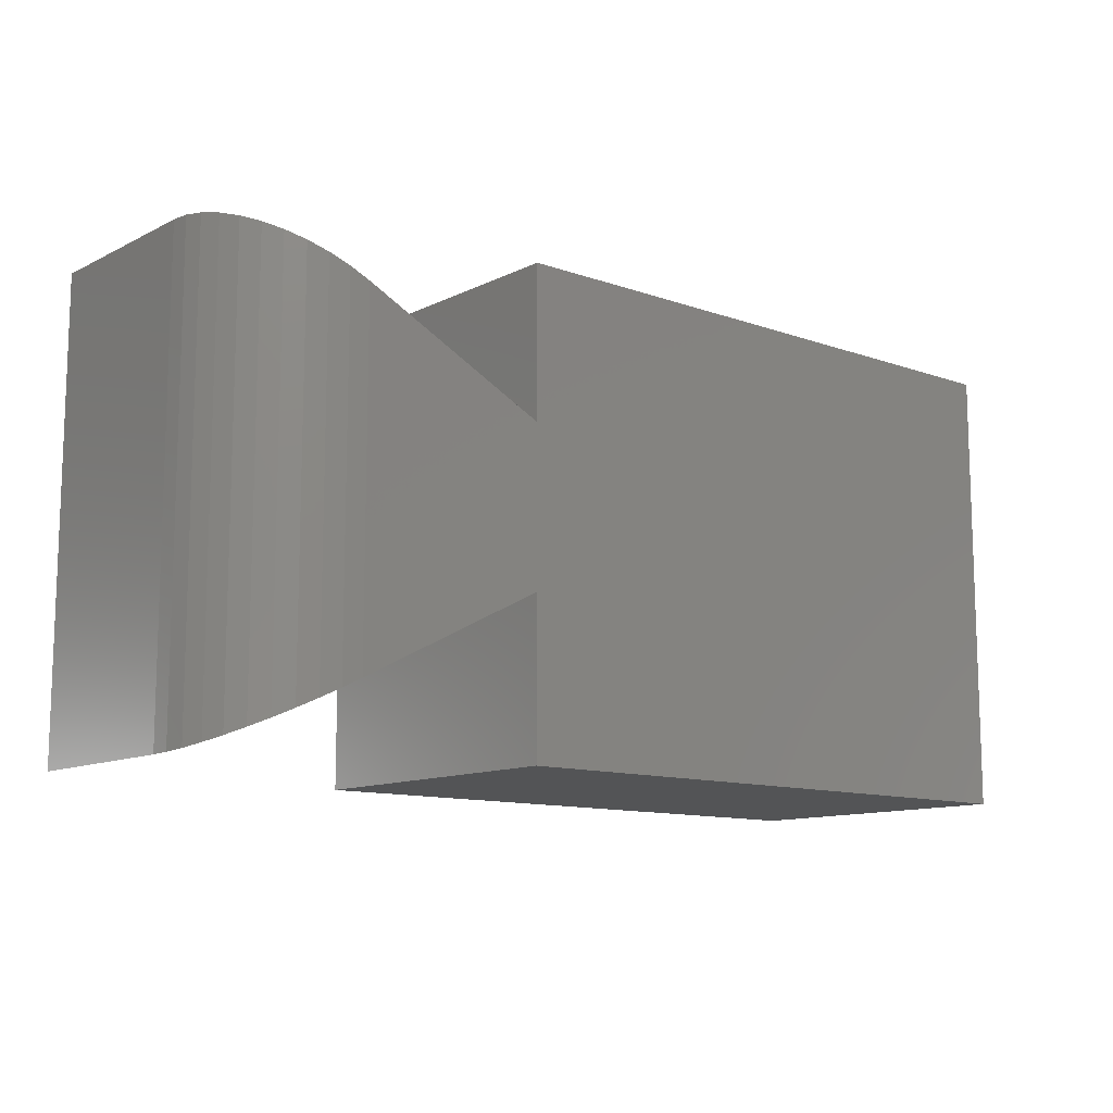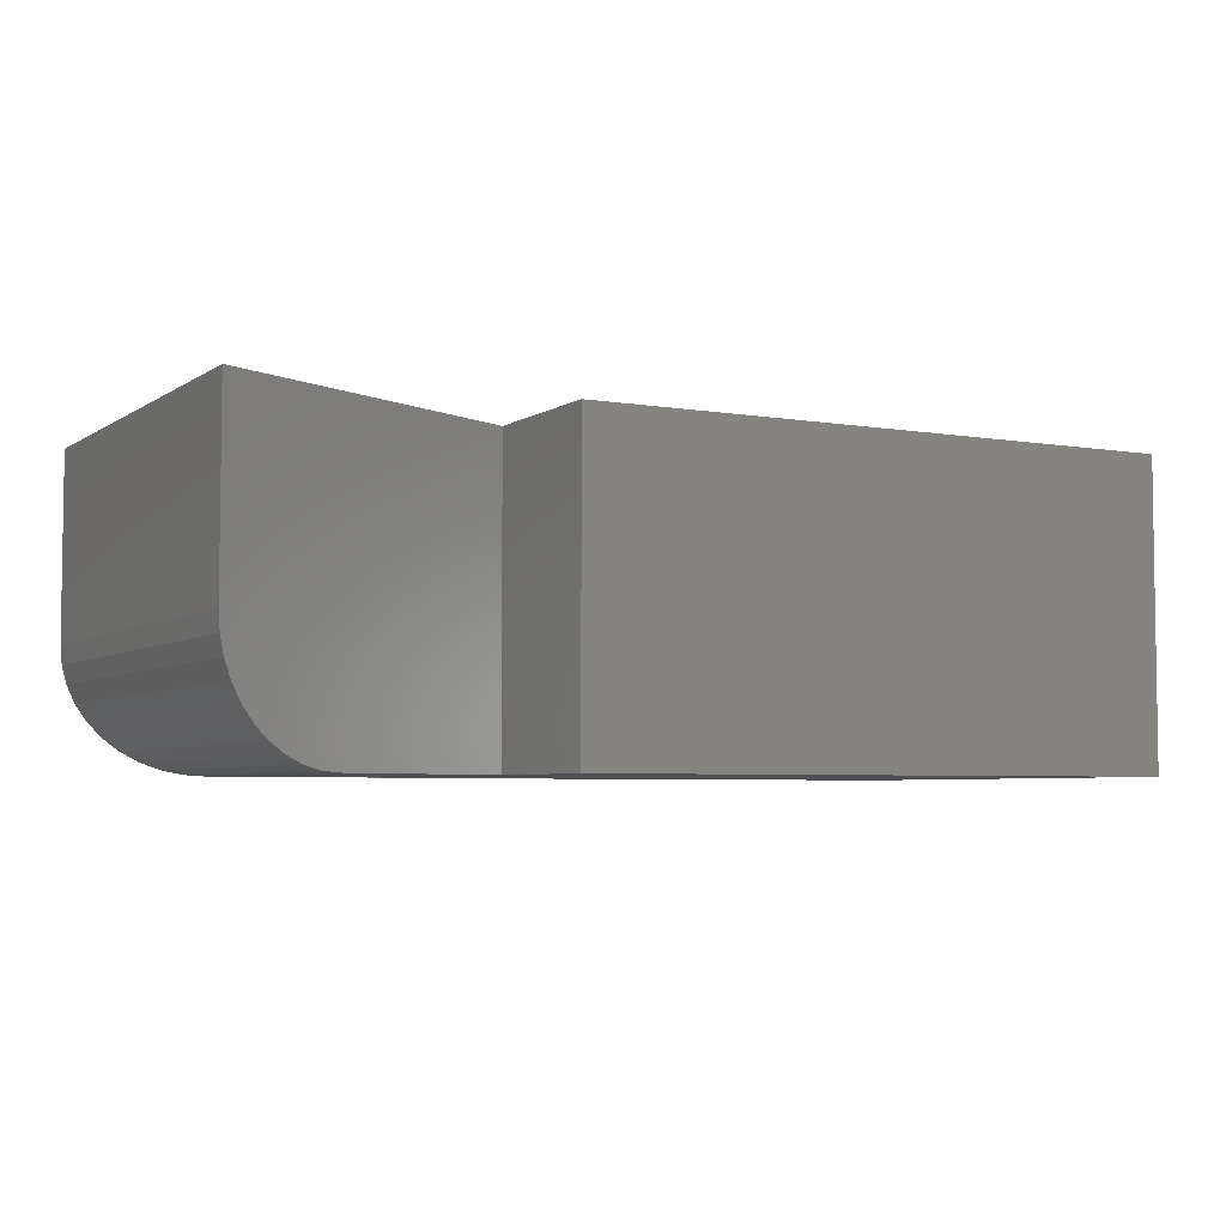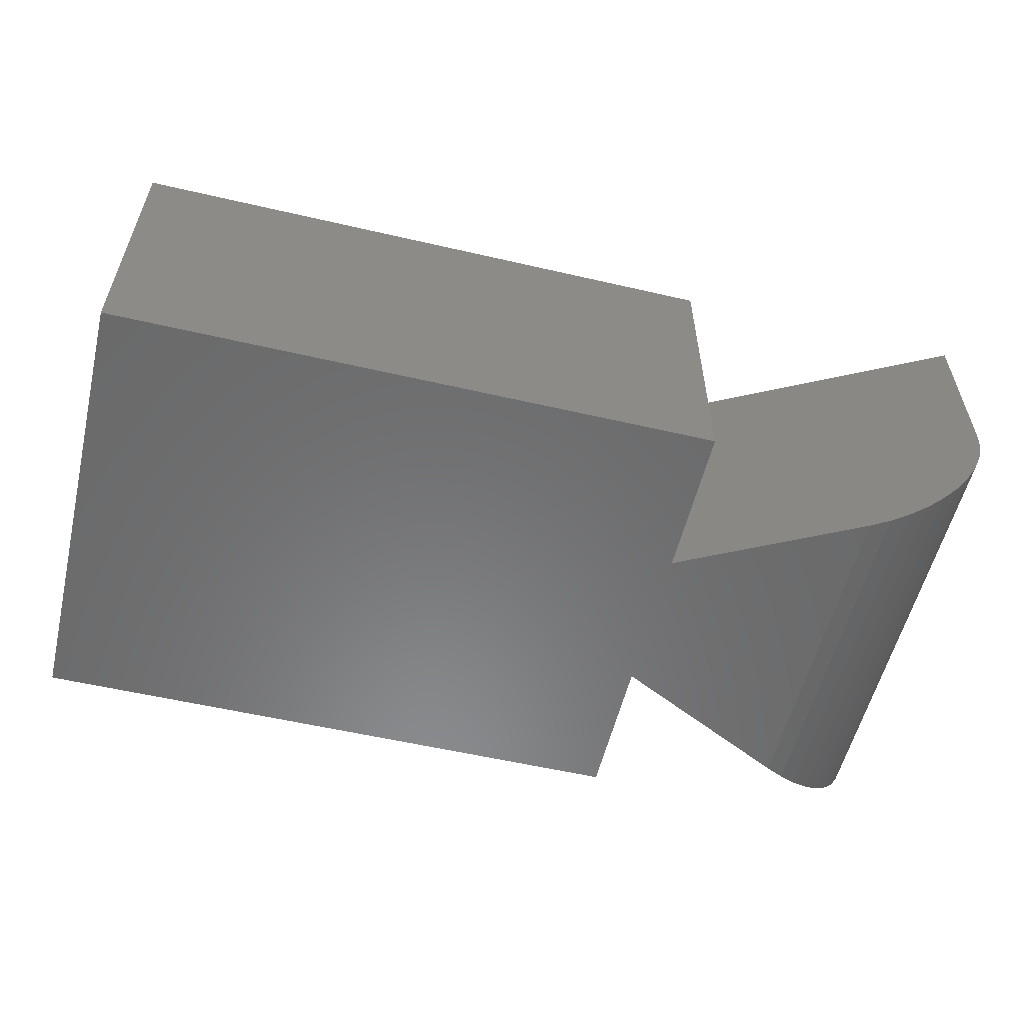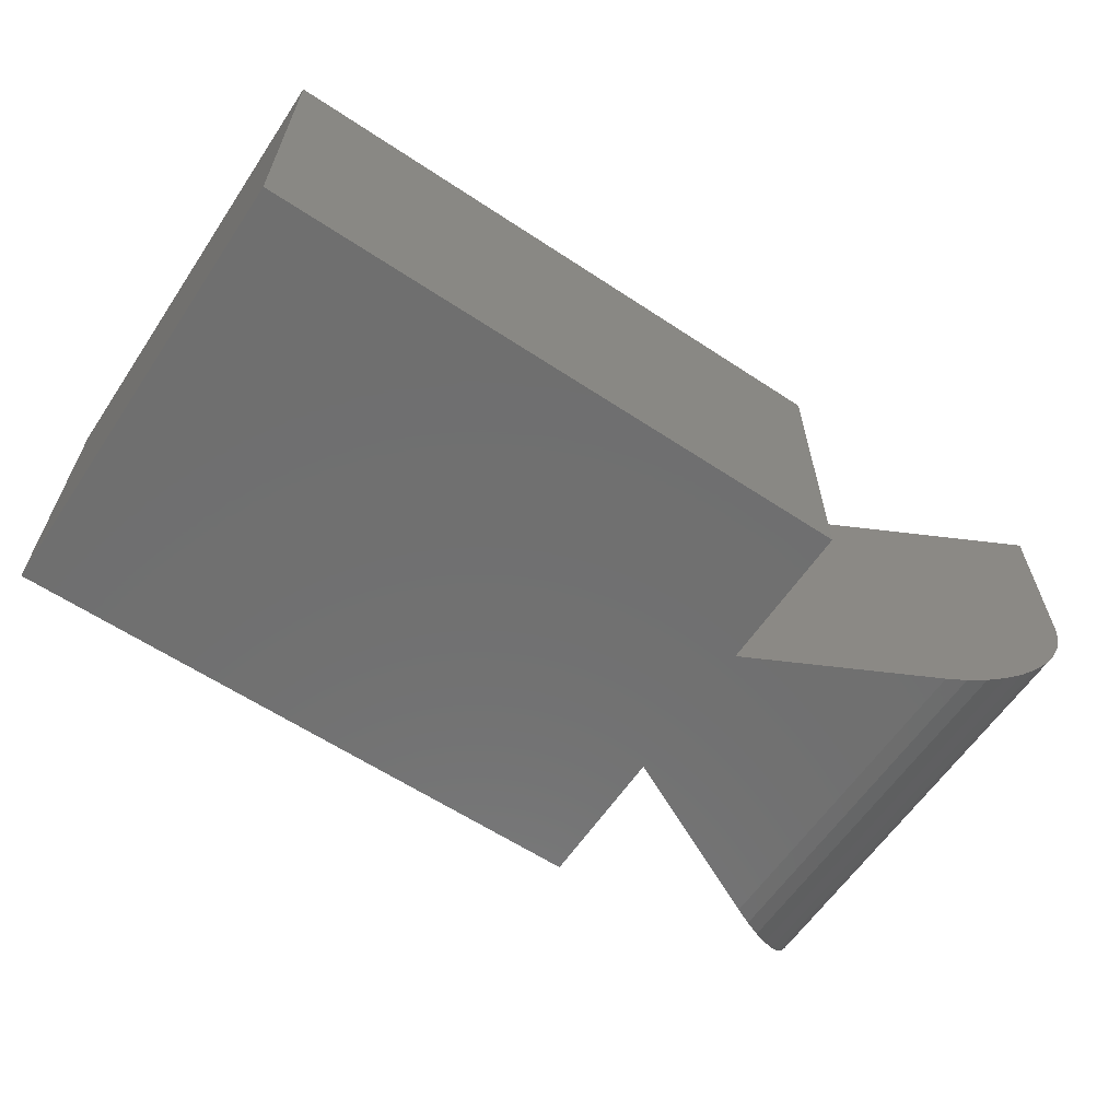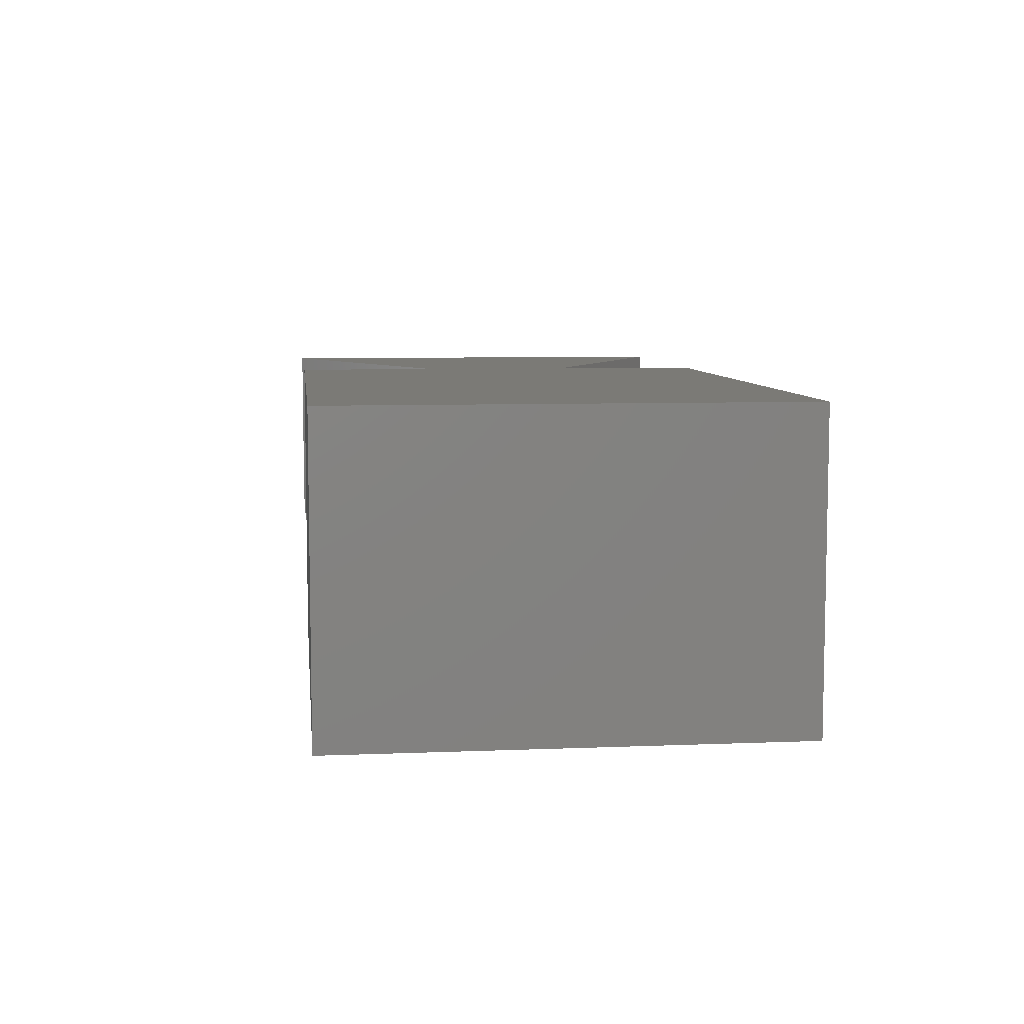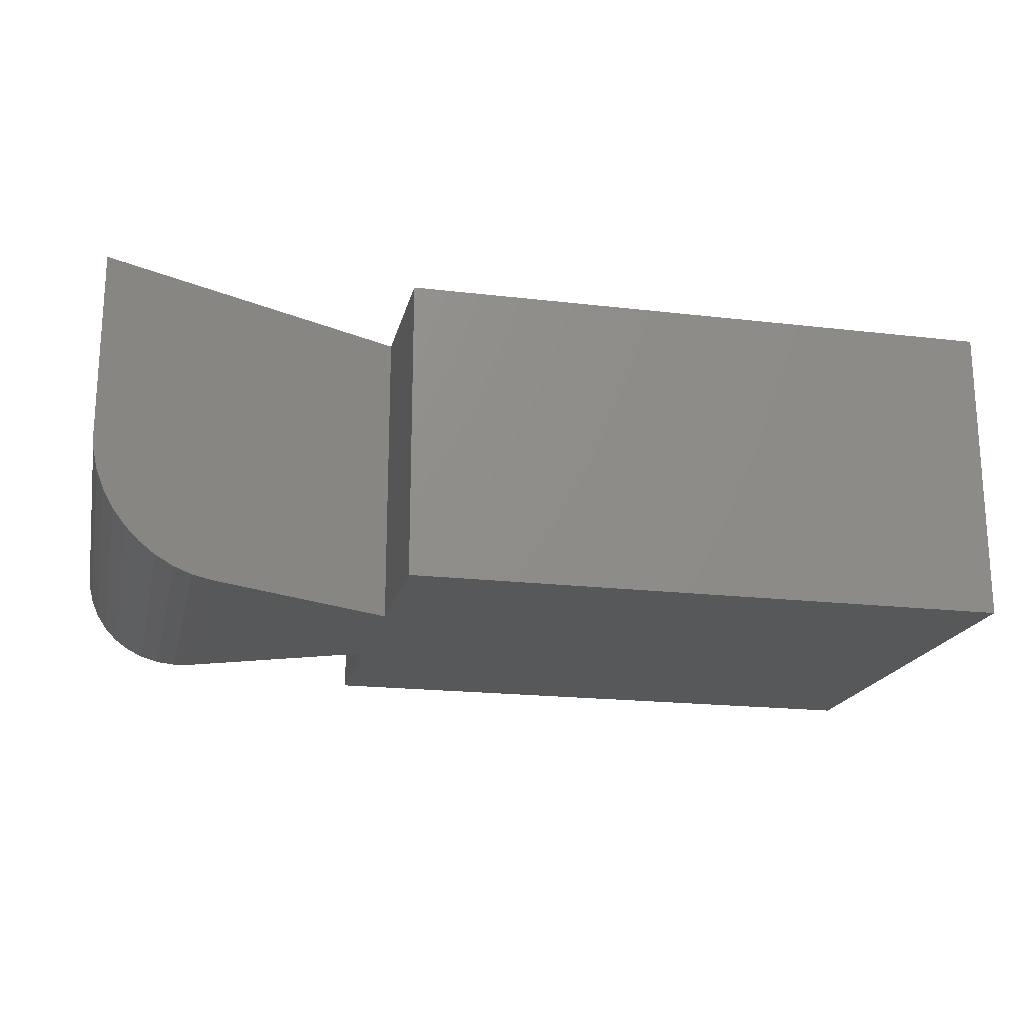
<metadata>
{"format":"stl","ext":"stl","renderer":"f3d","projection":"perspective","resolution":1024,"background":"white","views":[{"elev":-11.5,"azim":139.6,"up":"+Y"},{"elev":-4.8,"azim":151.6,"up":"+Z"},{"elev":-56.4,"azim":-13.6,"up":"+Z"},{"elev":-61.5,"azim":-33.9,"up":"+Z"},{"elev":7.3,"azim":-96.6,"up":"+Z"},{"elev":-19.1,"azim":167.4,"up":"+Z"}]}
</metadata>
<code>
# stl→obj: 38 verts, 72 faces
v 0.2266 0.4891 -0.375
v 0 0.377 -0.375
v 0 0.377 0
v 0.375 0.5625 0
v 0.375 0.5625 -0.2266
v 0.3733 0.5617 -0.2488
v 0.3684 0.5592 -0.2705
v 0.3595 0.5548 -0.2926
v 0.3475 0.5489 -0.3127
v 0.3321 0.5413 -0.3309
v 0.3144 0.5325 -0.3462
v 0.2942 0.5225 -0.3587
v 0.2727 0.5119 -0.3677
v 0.2498 0.5006 -0.3732
v 0.375 -0.001974 -0.2266
v 0.375 -0.001974 0
v 0 0.1875 0
v 0 0.1875 -0.375
v 0.2266 0.07303 -0.375
v 0.2498 0.06126 -0.3732
v 0.2727 0.04974 -0.3677
v 0.2942 0.03883 -0.3587
v 0.3144 0.02864 -0.3462
v 0.3321 0.01968 -0.3309
v 0.3475 0.01193 -0.3127
v 0.3595 0.005845 -0.2925
v 0.3684 0.001377 -0.2704
v 0.3733 -0.001125 -0.2488
v -0.75 0 -0.375
v 0 0 -0.375
v -0.75 0.5605 -0.375
v 0 0.5605 -0.375
v 0 0.3789 -0.375
v -0.75 0 0
v 0 0 0
v -0.75 0.5605 0
v 0 0.3789 0
v 0 0.5605 0
f 1 2 3
f 1 3 4
f 1 4 5
f 1 5 6
f 1 6 7
f 1 7 8
f 1 8 9
f 1 9 10
f 1 10 11
f 1 11 12
f 1 12 13
f 1 13 14
f 15 5 16
f 16 5 4
f 16 17 18
f 16 18 19
f 16 19 20
f 16 20 21
f 16 21 22
f 16 22 23
f 16 23 24
f 16 24 25
f 16 25 26
f 16 26 27
f 16 27 28
f 16 28 15
f 1 18 2
f 18 29 2
f 30 29 18
f 19 18 1
f 31 32 33
f 31 33 2
f 31 2 29
f 19 1 20
f 20 1 14
f 20 14 21
f 21 14 13
f 21 13 22
f 22 13 12
f 22 12 23
f 23 12 11
f 23 11 24
f 24 11 10
f 24 10 25
f 25 10 9
f 25 9 26
f 26 9 8
f 26 8 27
f 27 8 7
f 27 7 28
f 28 7 6
f 28 6 15
f 15 6 5
f 17 16 4
f 17 4 3
f 17 3 34
f 17 34 35
f 36 34 3
f 36 3 37
f 36 37 38
f 30 18 35
f 35 18 17
f 2 33 3
f 3 33 37
f 31 29 36
f 36 29 34
f 32 31 38
f 38 31 36
f 33 32 37
f 37 32 38
f 29 30 34
f 34 30 35

</code>
